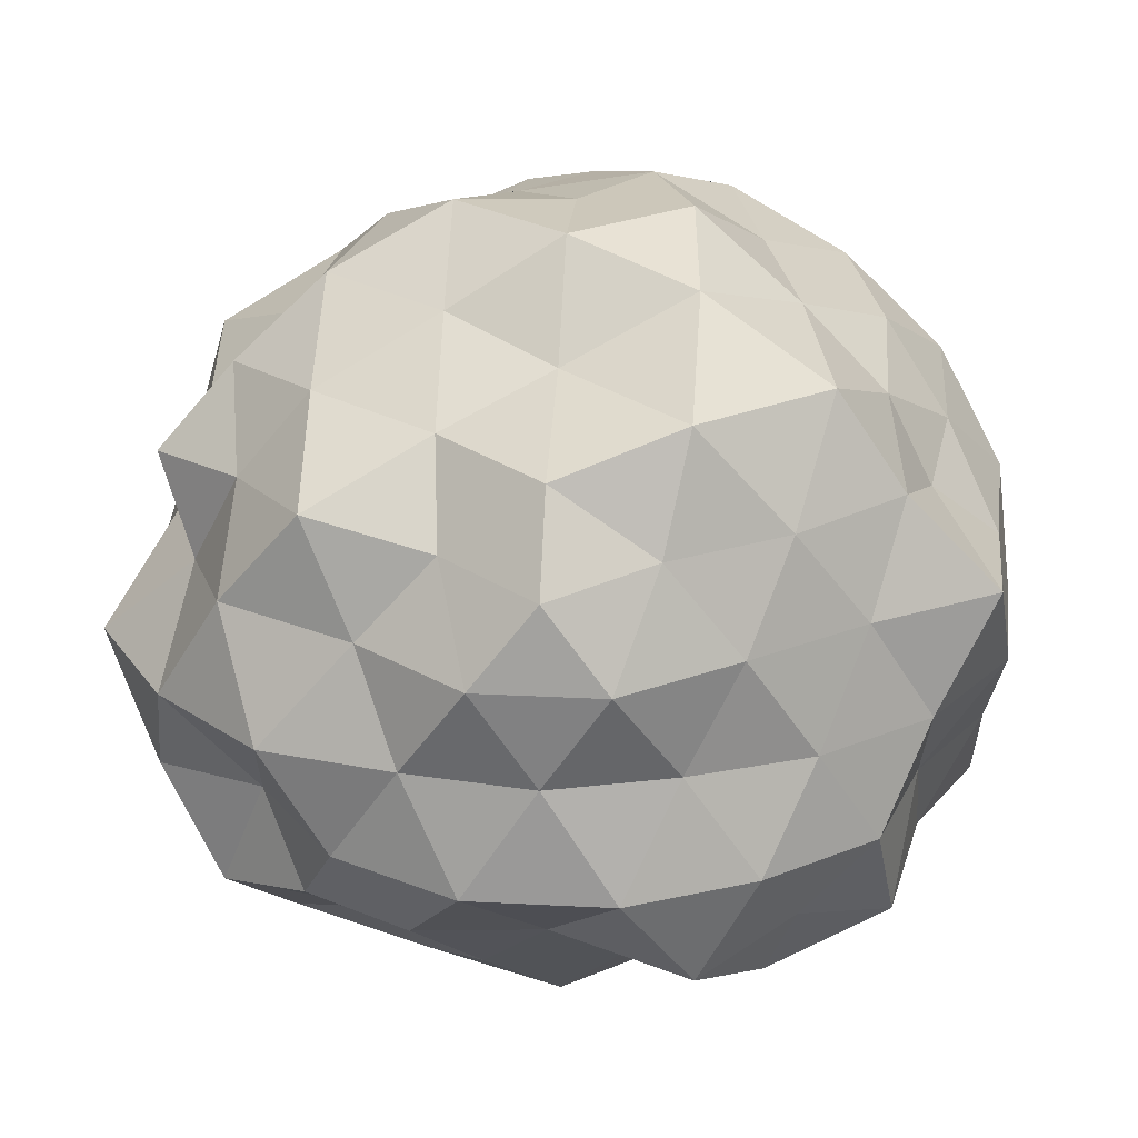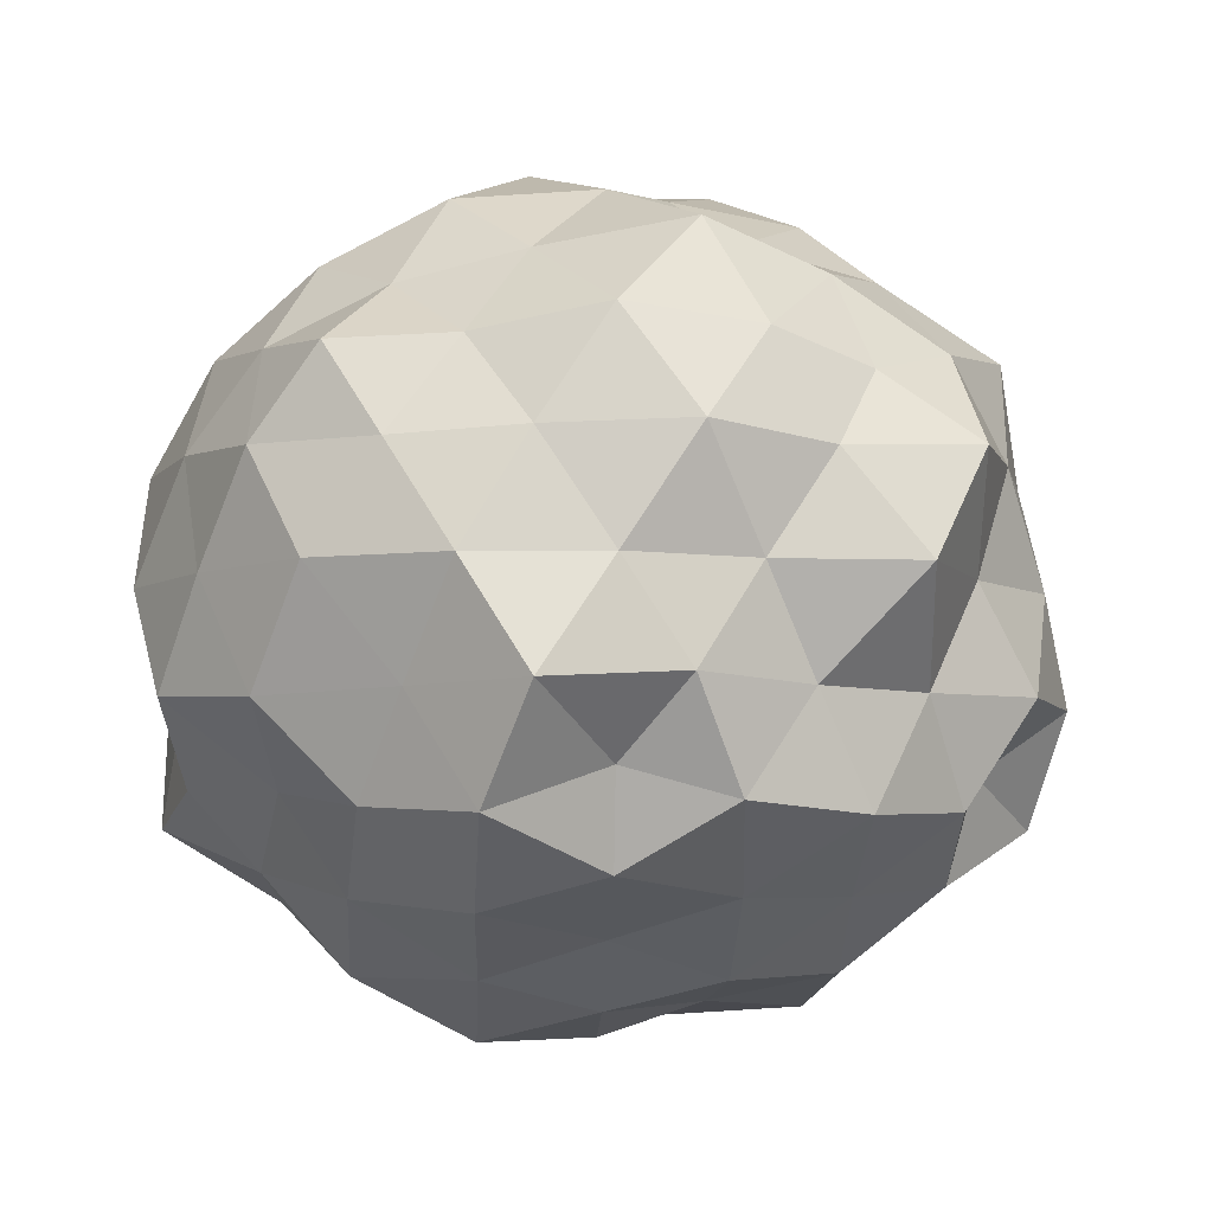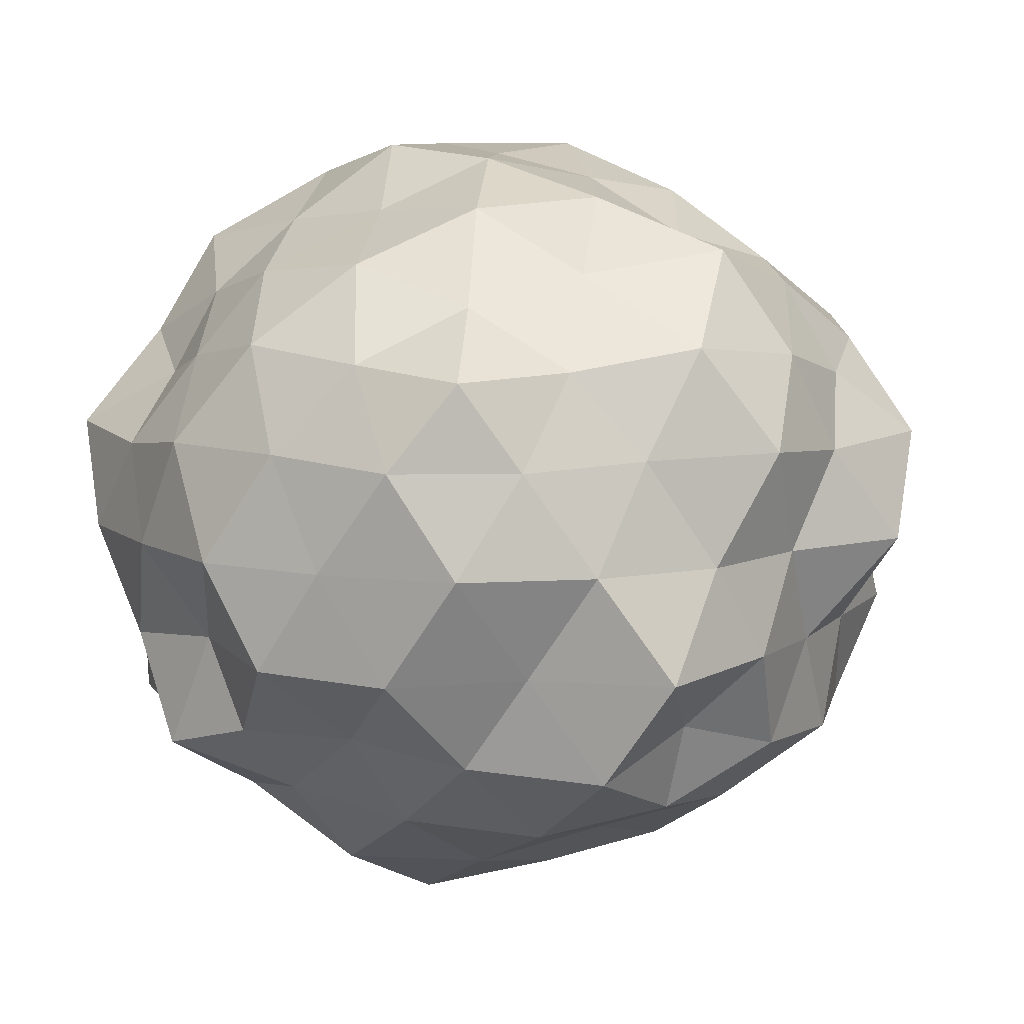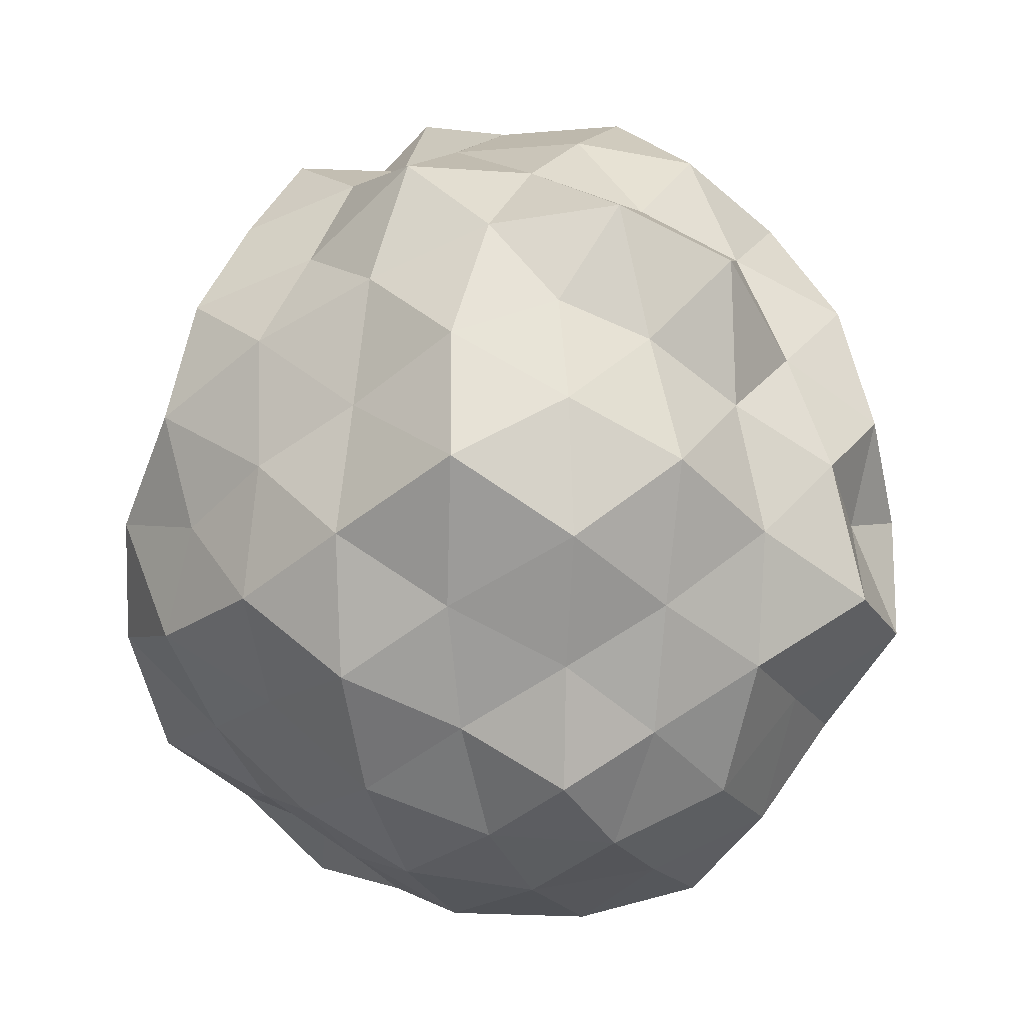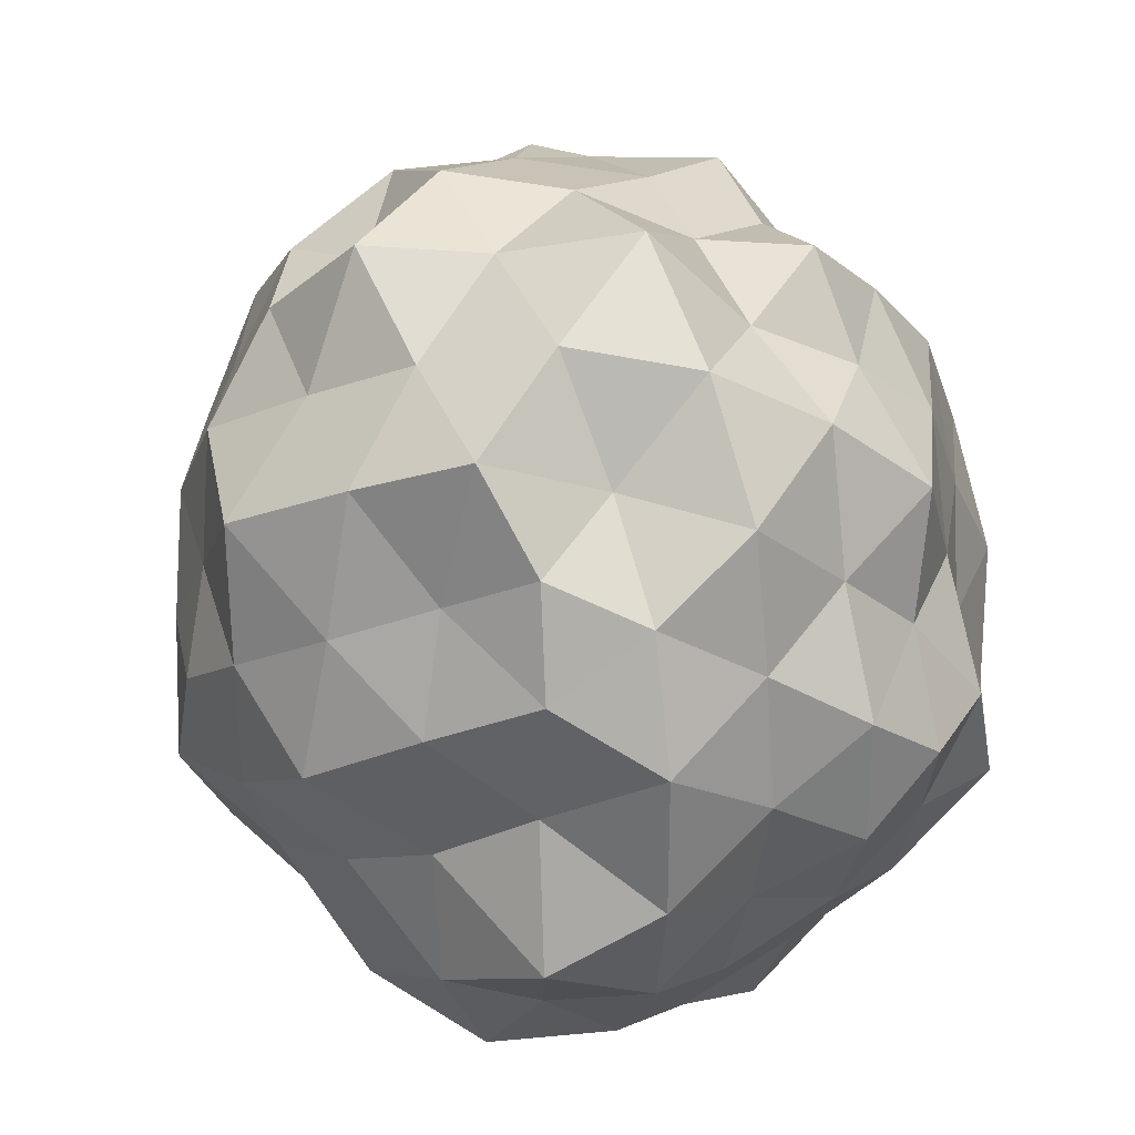
<metadata>
{"format":"obj","ext":"obj","renderer":"f3d","projection":"perspective","resolution":1024,"background":"white","views":[{"elev":26.9,"azim":-85.4,"up":"+Z"},{"elev":-6.4,"azim":87.4,"up":"+Z"},{"elev":8.9,"azim":59.4,"up":"+Z"},{"elev":1.9,"azim":52.8,"up":"+Y"},{"elev":32.0,"azim":-115.1,"up":"+Y"}]}
</metadata>
<code>
o zerog_gib6_Icosphere.006
v 0.06004 0.006006 -0.1729
v -0.1263 0.0277 -0.1297
v 0.000369 0.1642 -0.08092
v 0.1636 0.0775 -0.02722
v 0.1378 -0.1126 -0.04277
v -0.04129 -0.1434 -0.1061
v -0.1378 0.1126 0.04269
v 0.04129 0.1434 0.106
v 0.1263 -0.0277 0.1296
v -0.000369 -0.1642 0.08083
v -0.1636 -0.0775 0.02714
v -0.06004 -0.006006 0.1728
f 1 2 3
f 2 1 6
f 1 3 4
f 1 4 5
f 1 5 6
f 2 6 11
f 3 2 7
f 4 3 8
f 5 4 9
f 6 5 10
f 2 11 7
f 3 7 8
f 4 8 9
f 5 9 10
f 6 10 11
f 7 11 12
f 8 7 12
f 9 8 12
f 10 9 12
f 11 10 12
o zerog_gib5_Icosphere.005
v 0.1109 0.1171 -0.2171
v -0.1705 0.08482 -0.1921
v -0.03275 0.2675 -0.02318
v 0.2188 0.1529 0.04356
v 0.2366 -0.1006 -0.08414
v -0.004059 -0.1427 -0.2298
v -0.2366 0.1006 0.08406
v 0.004059 0.1427 0.2297
v 0.1705 -0.08482 0.192
v 0.03275 -0.2675 0.02309
v -0.2188 -0.1529 -0.04364
v -0.1109 -0.1171 0.2171
f 13 14 15
f 14 13 18
f 13 15 16
f 13 16 17
f 13 17 18
f 14 18 23
f 15 14 19
f 16 15 20
f 17 16 21
f 18 17 22
f 14 23 19
f 15 19 20
f 16 20 21
f 17 21 22
f 18 22 23
f 19 23 24
f 20 19 24
f 21 20 24
f 22 21 24
f 23 22 24
o zerog_gib4_Icosphere.004
v 0 0 -0.1905
v -0.1378 0.1001 -0.08518
v 0.05263 0.162 -0.08518
v 0.1703 0 -0.08518
v 0.05263 -0.162 -0.08518
v -0.1378 -0.1001 -0.08518
v -0.05263 0.162 0.08515
v 0.1378 0.1001 0.08515
v 0.1378 -0.1001 0.08515
v -0.05263 -0.162 0.08515
v -0.1703 0 0.08515
v 0 0 0.1904
f 25 26 27
f 26 25 30
f 25 27 28
f 25 28 29
f 25 29 30
f 26 30 35
f 27 26 31
f 28 27 32
f 29 28 33
f 30 29 34
f 26 35 31
f 27 31 32
f 28 32 33
f 29 33 34
f 30 34 35
f 31 35 36
f 32 31 36
f 33 32 36
f 34 33 36
f 35 34 36
o zerog_gib3_Icosphere.003
v -0.04452 -0.1552 -0.000228
v 0.06173 -0.09269 -0.117
v 0.1121 -0.1073 0.0445
v -0.01995 -0.06957 0.1443
v -0.1519 -0.03159 0.0445
v -0.1015 -0.04588 -0.117
v 0.1519 0.03159 -0.04459
v 0.1015 0.04588 0.1169
v -0.06173 0.09269 0.1169
v -0.1121 0.1073 -0.04459
v 0.01995 0.06957 -0.1444
v 0.04452 0.1552 0.000144
f 37 38 39
f 38 37 42
f 37 39 40
f 37 40 41
f 37 41 42
f 38 42 47
f 39 38 43
f 40 39 44
f 41 40 45
f 42 41 46
f 38 47 43
f 39 43 44
f 40 44 45
f 41 45 46
f 42 46 47
f 43 47 48
f 44 43 48
f 45 44 48
f 46 45 48
f 47 46 48
o zerog_gib2_Icosphere.002
v 0 0 -0.2484
v -0.1797 0.1306 -0.1111
v 0.06865 0.2113 -0.1111
v 0.2222 0 -0.1111
v 0.06865 -0.2113 -0.1111
v -0.1797 -0.1306 -0.1111
v -0.06865 0.2113 0.1111
v 0.1797 0.1306 0.1111
v 0.1797 -0.1306 0.1111
v -0.06865 -0.2113 0.1111
v -0.2222 0 0.1111
v 0 0 0.2484
f 49 50 51
f 50 49 54
f 49 51 52
f 49 52 53
f 49 53 54
f 50 54 59
f 51 50 55
f 52 51 56
f 53 52 57
f 54 53 58
f 50 59 55
f 51 55 56
f 52 56 57
f 53 57 58
f 54 58 59
f 55 59 60
f 56 55 60
f 57 56 60
f 58 57 60
f 59 58 60
o zerog_gib1_Icosphere.001
v 0 0 -0.13
v -0.09407 0.06834 -0.05818
v 0.03593 0.1106 -0.05818
v 0.1163 0 -0.05818
v 0.03593 -0.1106 -0.05818
v -0.09407 -0.06834 -0.05818
v -0.03593 0.1106 0.0581
v 0.09407 0.06834 0.0581
v 0.09407 -0.06834 0.0581
v -0.03593 -0.1106 0.0581
v -0.1163 0 0.0581
v 0 0 0.13
f 61 62 63
f 62 61 66
f 61 63 64
f 61 64 65
f 61 65 66
f 62 66 71
f 63 62 67
f 64 63 68
f 65 64 69
f 66 65 70
f 62 71 67
f 63 67 68
f 64 68 69
f 65 69 70
f 66 70 71
f 67 71 72
f 68 67 72
f 69 68 72
f 70 69 72
f 71 70 72
o zerog_mut_mesh_Icosphere
v 0 0 -1.006
v -0.7907 0.5748 -0.4499
v 0.2764 0.8506 -0.4118
v 0.9238 0 -0.4252
v 0.302 -0.93 -0.4499
v -0.7907 -0.5748 -0.4499
v -0.3184 0.9644 0.4542
v 0.7879 0.5631 0.4292
v 0.8609 -0.6156 0.4692
v -0.2764 -0.8506 0.4117
v -1.006 0 0.4434
v 0 0 0.9913
v 0.2544 0.7834 -0.6615
v 0.1775 0.5467 -0.8558
v 0.08015 0.2467 -0.9204
v -0.2285 0.1633 -0.9594
v -0.4631 0.331 -0.8164
v -0.6095 0.4429 -0.6054
v -0.6329 0.7983 -0.5267
v -0.2781 0.8564 -0.5121
v 0.03526 1.012 -0.5267
v -0.967 -0.3457 -0.5267
v -0.8506 0 -0.4841
v -0.8849 0.3162 -0.4821
v -0.2285 -0.1633 -0.9594
v -0.4253 -0.309 -0.7832
v -0.7022 -0.5021 -0.6676
v 0.8473 0 -0.6517
v 0.5257 0 -0.7832
v 0.2657 0 -0.9429
v 0.5289 0.7834 -0.5053
v 0.7739 0.5531 -0.5211
v 0.9345 0.2642 -0.4978
v 0.2535 -0.7675 -0.631
v 0.1871 -0.5669 -0.8637
v 0.09234 -0.2797 -1.015
v 0.9888 -0.2797 -0.5267
v 0.7493 -0.5355 -0.5046
v 0.484 -0.7166 -0.4625
v 0.03526 -1.012 -0.5267
v -0.2862 -0.8665 -0.5046
v -0.6329 -0.7983 -0.5267
v -1.042 0.1581 0.241
v -0.9823 0.3192 -0
v -0.9405 0.4842 -0.2526
v -0.9679 -0.4899 -0.2489
v -0.9511 -0.309 -5.5e-05
v -1.042 -0.1581 0.241
v -0.1552 0.9554 0.2312
v 0 1.059 -0
v 0.1788 1.083 -0.255
v -0.6872 0.6817 -0.2313
v -0.6771 0.9172 5.7e-05
v -0.436 0.8642 0.2312
v 0.9107 0.4688 0.2446
v 0.9511 0.309 -5.5e-05
v 1.042 0.1581 -0.241
v 0.4903 0.956 -0.2489
v 0.5878 0.809 -5.5e-05
v 0.8176 0.7983 0.2635
v 0.7916 -0.7729 0.2551
v 0.6423 -0.8845 5.8e-05
v 0.5023 -0.9798 -0.255
v 1.138 -0.1729 -0.2633
v 1.036 -0.331 0
v 0.9405 -0.4842 0.2527
v -0.5188 -1.012 0.2635
v -0.64 -0.8665 -0
v -0.7727 -0.7541 -0.2489
v 0.1552 -0.9554 -0.2313
v 0 -1.071 0
v -0.169 -1.023 0.241
v -0.8311 0.2389 0.4624
v -0.7739 0.5531 0.5212
v -0.4999 0.7401 0.4776
v -0.03061 0.8925 0.4776
v 0.3028 0.9172 0.5339
v 0.5982 0.7541 0.498
v 0.9139 0.3266 0.498
v 0.9799 0 0.5339
v 0.8849 -0.3162 0.4821
v 0.5982 -0.7541 0.498
v 0.2873 -0.8845 0.529
v -0.03061 -0.8925 0.4776
v -0.5289 -0.7834 0.5054
v -0.7493 -0.5355 0.5046
v -0.8793 -0.2528 0.4893
v -0.09234 0.2797 1.015
v -0.1871 0.5669 0.8639
v -0.2544 0.7834 0.6616
v -0.8473 0 0.6518
v -0.5257 0 0.7831
v -0.2988 0 1.015
v 0.2212 0.1581 0.929
v 0.4253 0.309 0.7831
v 0.6661 0.4842 0.6616
v 0.2341 -0.1674 0.983
v 0.49 -0.3503 0.8639
v 0.6637 -0.4743 0.631
v -0.09234 -0.2797 1.015
v -0.1769 -0.5355 0.8164
v -0.2405 -0.7401 0.6252
v -0.05452 0.7108 -0.6881
v -0.1644 0.498 -0.9379
v -0.4168 0.6664 -0.7347
v -0.6708 -0.1625 -0.6663
v -0.6928 0.1678 -0.6881
v -0.4887 1e-06 -0.8998
v 0.6949 0.2815 -0.6945
v 0.3828 0.2783 -0.8713
v 0.4619 0.543 -0.6881
v 0.4869 -0.5631 -0.6945
v 0.3828 -0.2783 -0.8713
v 0.6974 -0.2874 -0.7279
v -0.4168 -0.6664 -0.7347
v -0.1427 -0.4393 -0.8505
v -0.05748 -0.7371 -0.6945
v -1.033 0 0
v -1.065 0.1797 -0.2739
v -1.065 -0.1797 -0.2739
v -0.3677 1.114 0.000117
v -0.1505 1.019 -0.2653
v -0.5152 0.9644 -0.2806
v 0.932 0.6664 5.7e-05
v 0.8618 0.4253 -0.2545
v 0.6708 0.6882 -0.2545
v 0.9098 -0.6502 5.7e-05
v 0.7544 -0.7613 -0.2739
v 0.8901 -0.4393 -0.2628
v -0.3475 -1.052 5.7e-05
v -0.4472 -0.8506 -0.2545
v -0.1505 -1.019 -0.2653
v -0.7331 0.7524 0.2781
v -0.9098 0.6502 5.5e-05
v -0.8618 0.4253 0.2544
v 0.4732 0.9005 0.2692
v 0.327 1.007 -1e-06
v 0.1427 0.9823 0.2628
v 1.002 -0.172 0.2692
v 1.058 0 1e-06
v 1.065 0.1797 0.274
v 0.151 -1.04 0.2781
v 0.3475 -1.052 5.7e-05
v 0.4887 -0.93 0.2781
v -0.8901 -0.4393 0.2628
v -0.8356 -0.6071 0
v -0.6928 -0.7108 0.2628
v -0.3737 0.2715 0.8505
v -0.4869 0.5631 0.6945
v -0.6382 0.2629 0.6661
v 0.1554 0.4705 0.8867
v 0.3828 0.6222 0.7049
v 0.05279 0.6882 0.6661
v 0.5029 0 0.8867
v 0.7098 -0.172 0.7049
v 0.7981 0.1902 0.759
v 0.1427 -0.4393 0.8505
v 0.05748 -0.7371 0.6945
v 0.3954 -0.6426 0.7281
v -0.4305 -0.3078 0.9382
v -0.7593 -0.3078 0.759
v -0.5321 -0.6156 0.759
f 73 88 87
f 74 90 96
f 73 87 102
f 73 102 108
f 73 108 97
f 74 96 117
f 75 93 123
f 76 105 129
f 77 111 135
f 78 114 141
f 74 117 124
f 75 123 130
f 76 129 136
f 77 135 142
f 78 141 118
f 79 147 162
f 80 150 168
f 81 153 171
f 82 156 174
f 83 159 163
f 85 93 75
f 86 175 85
f 87 176 86
f 85 175 93
f 175 92 93
f 86 176 175
f 176 177 175
f 175 177 92
f 177 91 92
f 87 88 176
f 88 89 176
f 176 89 177
f 89 90 177
f 177 90 91
f 90 74 91
f 94 99 78
f 95 178 94
f 96 179 95
f 94 178 99
f 178 98 99
f 95 179 178
f 179 180 178
f 178 180 98
f 180 97 98
f 96 90 179
f 90 89 179
f 179 89 180
f 89 88 180
f 180 88 97
f 88 73 97
f 100 105 76
f 101 181 100
f 102 182 101
f 100 181 105
f 181 104 105
f 101 182 181
f 182 183 181
f 181 183 104
f 183 103 104
f 102 87 182
f 87 86 182
f 182 86 183
f 86 85 183
f 183 85 103
f 85 75 103
f 106 111 77
f 107 184 106
f 108 185 107
f 106 184 111
f 184 110 111
f 107 185 184
f 185 186 184
f 184 186 110
f 186 109 110
f 108 102 185
f 102 101 185
f 185 101 186
f 101 100 186
f 186 100 109
f 100 76 109
f 99 114 78
f 98 187 99
f 97 188 98
f 99 187 114
f 187 113 114
f 98 188 187
f 188 189 187
f 187 189 113
f 189 112 113
f 97 108 188
f 108 107 188
f 188 107 189
f 107 106 189
f 189 106 112
f 106 77 112
f 115 120 83
f 116 190 115
f 117 191 116
f 115 190 120
f 190 119 120
f 116 191 190
f 191 192 190
f 190 192 119
f 192 118 119
f 117 96 191
f 96 95 191
f 191 95 192
f 95 94 192
f 192 94 118
f 94 78 118
f 121 126 79
f 122 193 121
f 123 194 122
f 121 193 126
f 193 125 126
f 122 194 193
f 194 195 193
f 193 195 125
f 195 124 125
f 123 93 194
f 93 92 194
f 194 92 195
f 92 91 195
f 195 91 124
f 91 74 124
f 127 132 80
f 128 196 127
f 129 197 128
f 127 196 132
f 196 131 132
f 128 197 196
f 197 198 196
f 196 198 131
f 198 130 131
f 129 105 197
f 105 104 197
f 197 104 198
f 104 103 198
f 198 103 130
f 103 75 130
f 133 138 81
f 134 199 133
f 135 200 134
f 133 199 138
f 199 137 138
f 134 200 199
f 200 201 199
f 199 201 137
f 201 136 137
f 135 111 200
f 111 110 200
f 200 110 201
f 110 109 201
f 201 109 136
f 109 76 136
f 139 144 82
f 140 202 139
f 141 203 140
f 139 202 144
f 202 143 144
f 140 203 202
f 203 204 202
f 202 204 143
f 204 142 143
f 141 114 203
f 114 113 203
f 203 113 204
f 113 112 204
f 204 112 142
f 112 77 142
f 126 147 79
f 125 205 126
f 124 206 125
f 126 205 147
f 205 146 147
f 125 206 205
f 206 207 205
f 205 207 146
f 207 145 146
f 124 117 206
f 117 116 206
f 206 116 207
f 116 115 207
f 207 115 145
f 115 83 145
f 132 150 80
f 131 208 132
f 130 209 131
f 132 208 150
f 208 149 150
f 131 209 208
f 209 210 208
f 208 210 149
f 210 148 149
f 130 123 209
f 123 122 209
f 209 122 210
f 122 121 210
f 210 121 148
f 121 79 148
f 138 153 81
f 137 211 138
f 136 212 137
f 138 211 153
f 211 152 153
f 137 212 211
f 212 213 211
f 211 213 152
f 213 151 152
f 136 129 212
f 129 128 212
f 212 128 213
f 128 127 213
f 213 127 151
f 127 80 151
f 144 156 82
f 143 214 144
f 142 215 143
f 144 214 156
f 214 155 156
f 143 215 214
f 215 216 214
f 214 216 155
f 216 154 155
f 142 135 215
f 135 134 215
f 215 134 216
f 134 133 216
f 216 133 154
f 133 81 154
f 120 159 83
f 119 217 120
f 118 218 119
f 120 217 159
f 217 158 159
f 119 218 217
f 218 219 217
f 217 219 158
f 219 157 158
f 118 141 218
f 141 140 218
f 218 140 219
f 140 139 219
f 219 139 157
f 139 82 157
f 160 165 84
f 161 220 160
f 162 221 161
f 160 220 165
f 220 164 165
f 161 221 220
f 221 222 220
f 220 222 164
f 222 163 164
f 162 147 221
f 147 146 221
f 221 146 222
f 146 145 222
f 222 145 163
f 145 83 163
f 166 160 84
f 167 223 166
f 168 224 167
f 166 223 160
f 223 161 160
f 167 224 223
f 224 225 223
f 223 225 161
f 225 162 161
f 168 150 224
f 150 149 224
f 224 149 225
f 149 148 225
f 225 148 162
f 148 79 162
f 169 166 84
f 170 226 169
f 171 227 170
f 169 226 166
f 226 167 166
f 170 227 226
f 227 228 226
f 226 228 167
f 228 168 167
f 171 153 227
f 153 152 227
f 227 152 228
f 152 151 228
f 228 151 168
f 151 80 168
f 172 169 84
f 173 229 172
f 174 230 173
f 172 229 169
f 229 170 169
f 173 230 229
f 230 231 229
f 229 231 170
f 231 171 170
f 174 156 230
f 156 155 230
f 230 155 231
f 155 154 231
f 231 154 171
f 154 81 171
f 165 172 84
f 164 232 165
f 163 233 164
f 165 232 172
f 232 173 172
f 164 233 232
f 233 234 232
f 232 234 173
f 234 174 173
f 163 159 233
f 159 158 233
f 233 158 234
f 158 157 234
f 234 157 174
f 157 82 174

</code>
